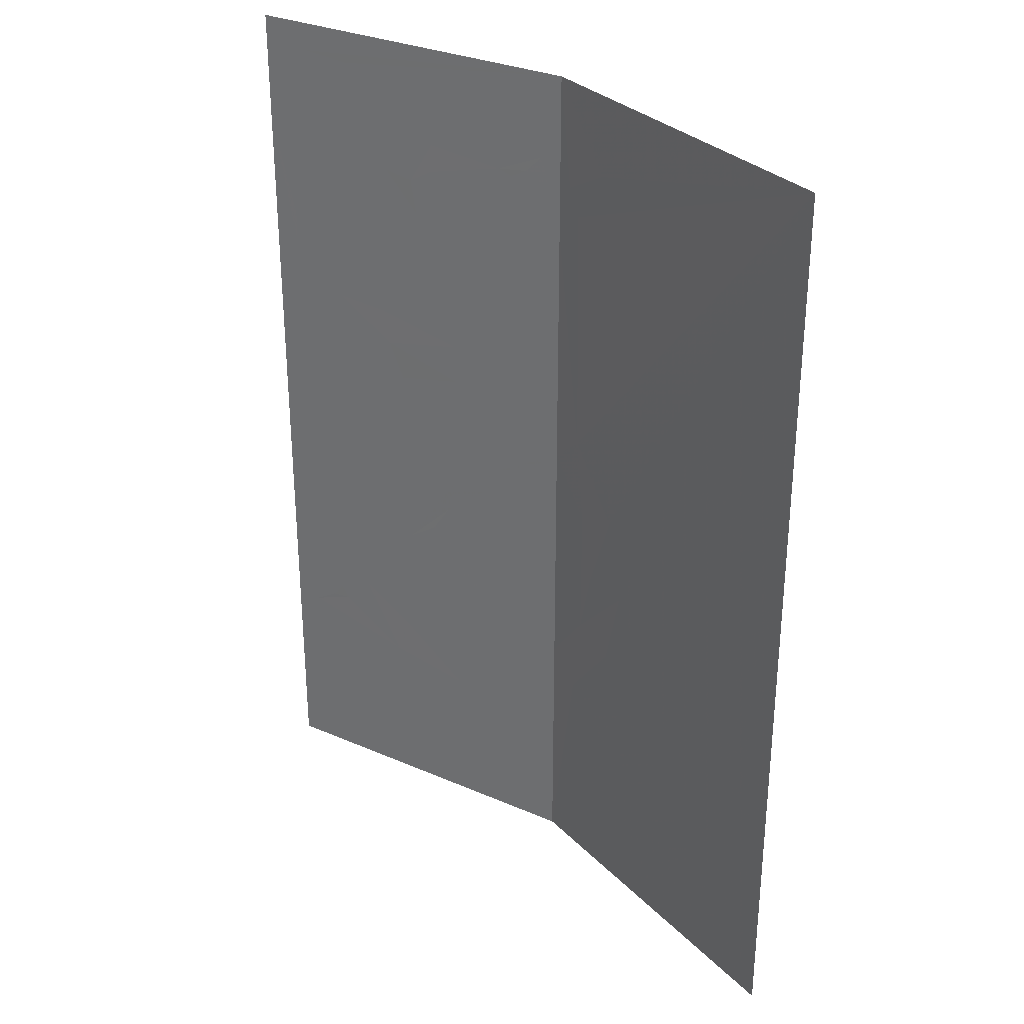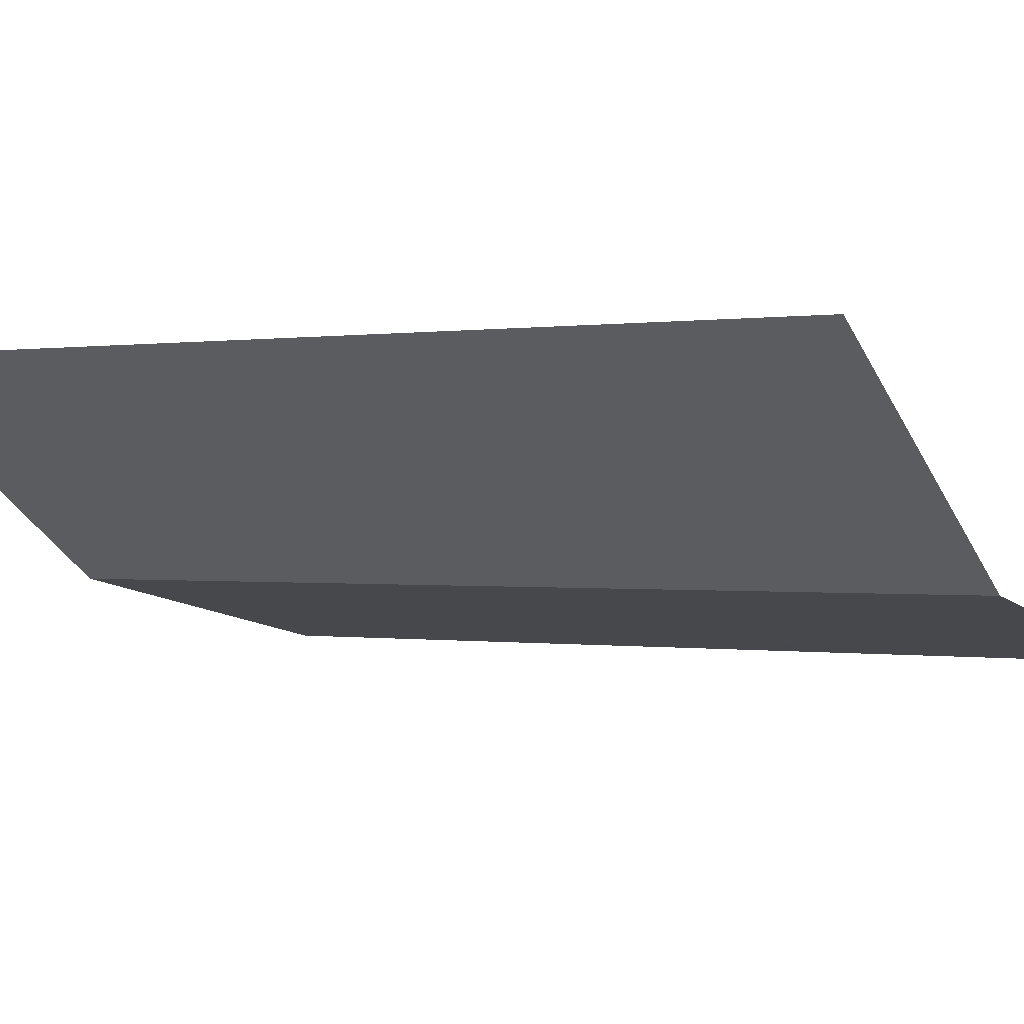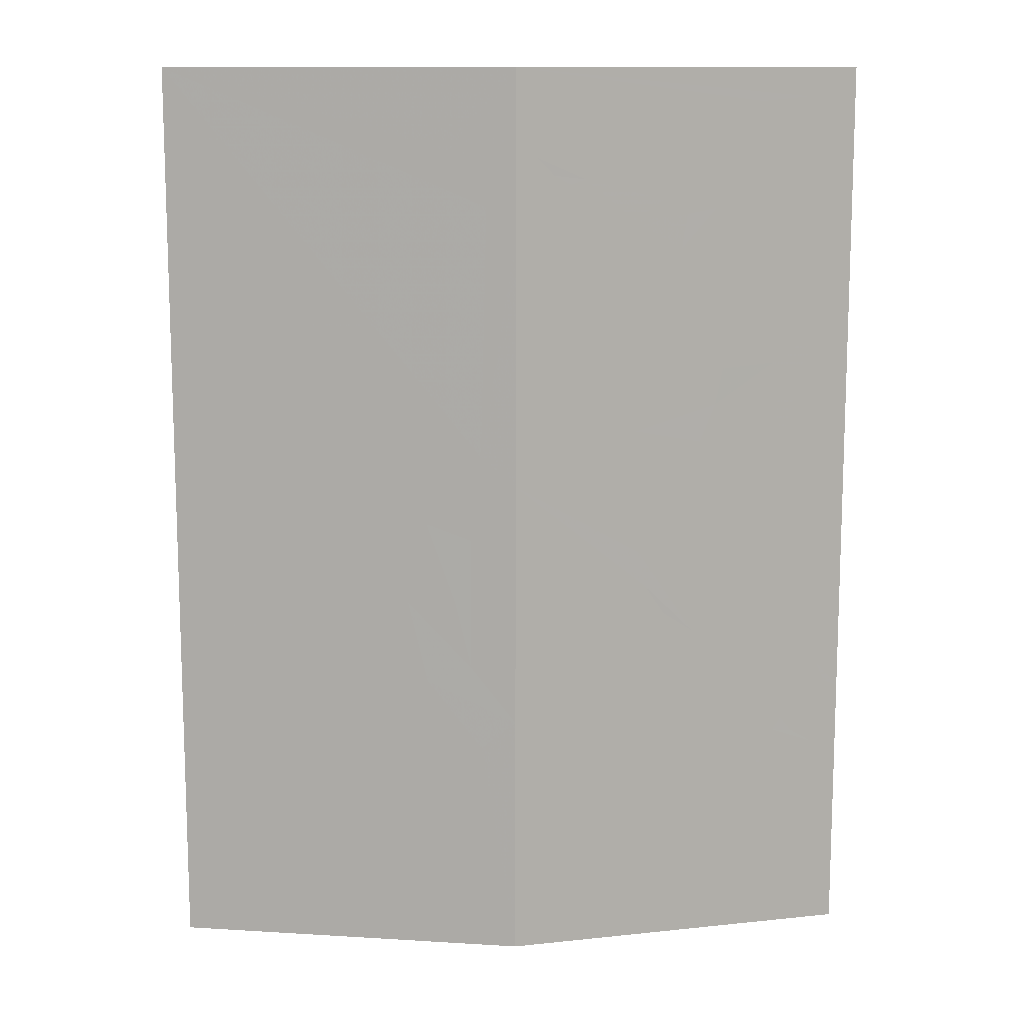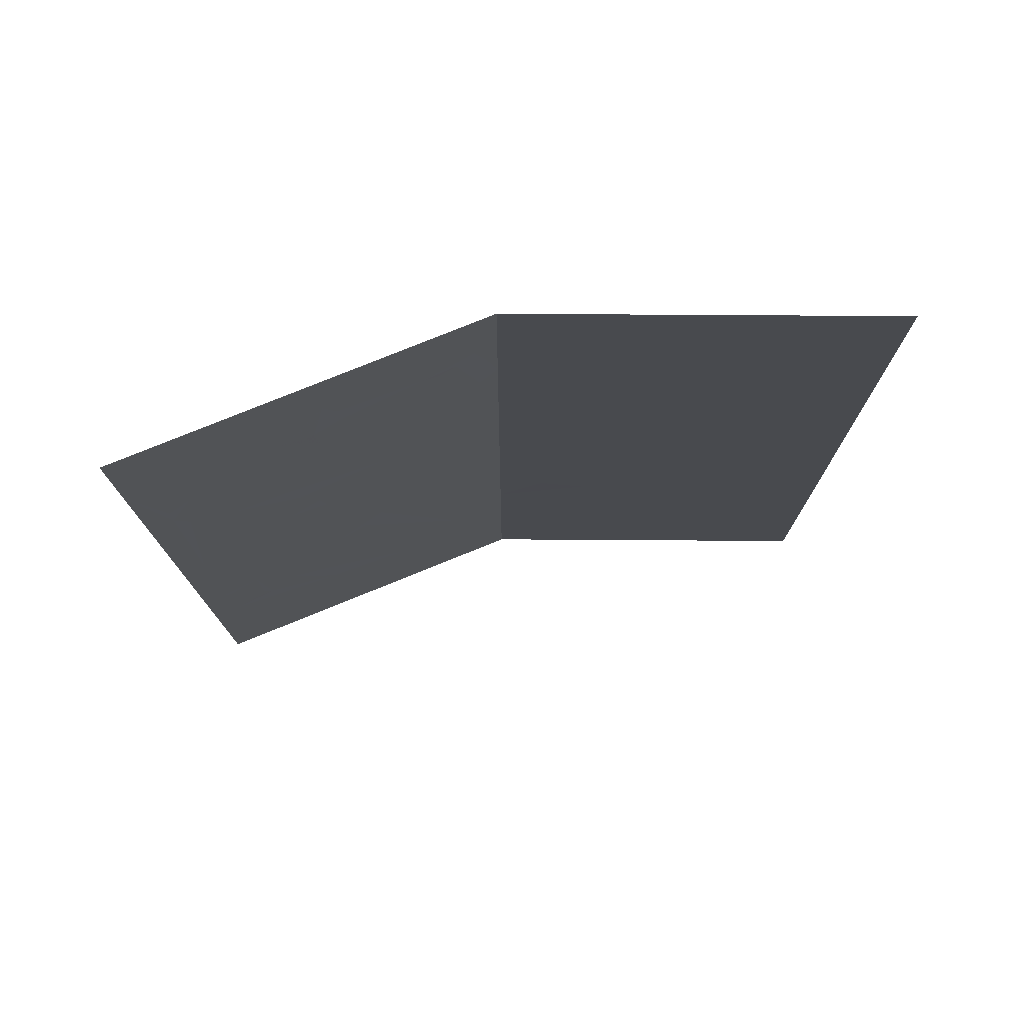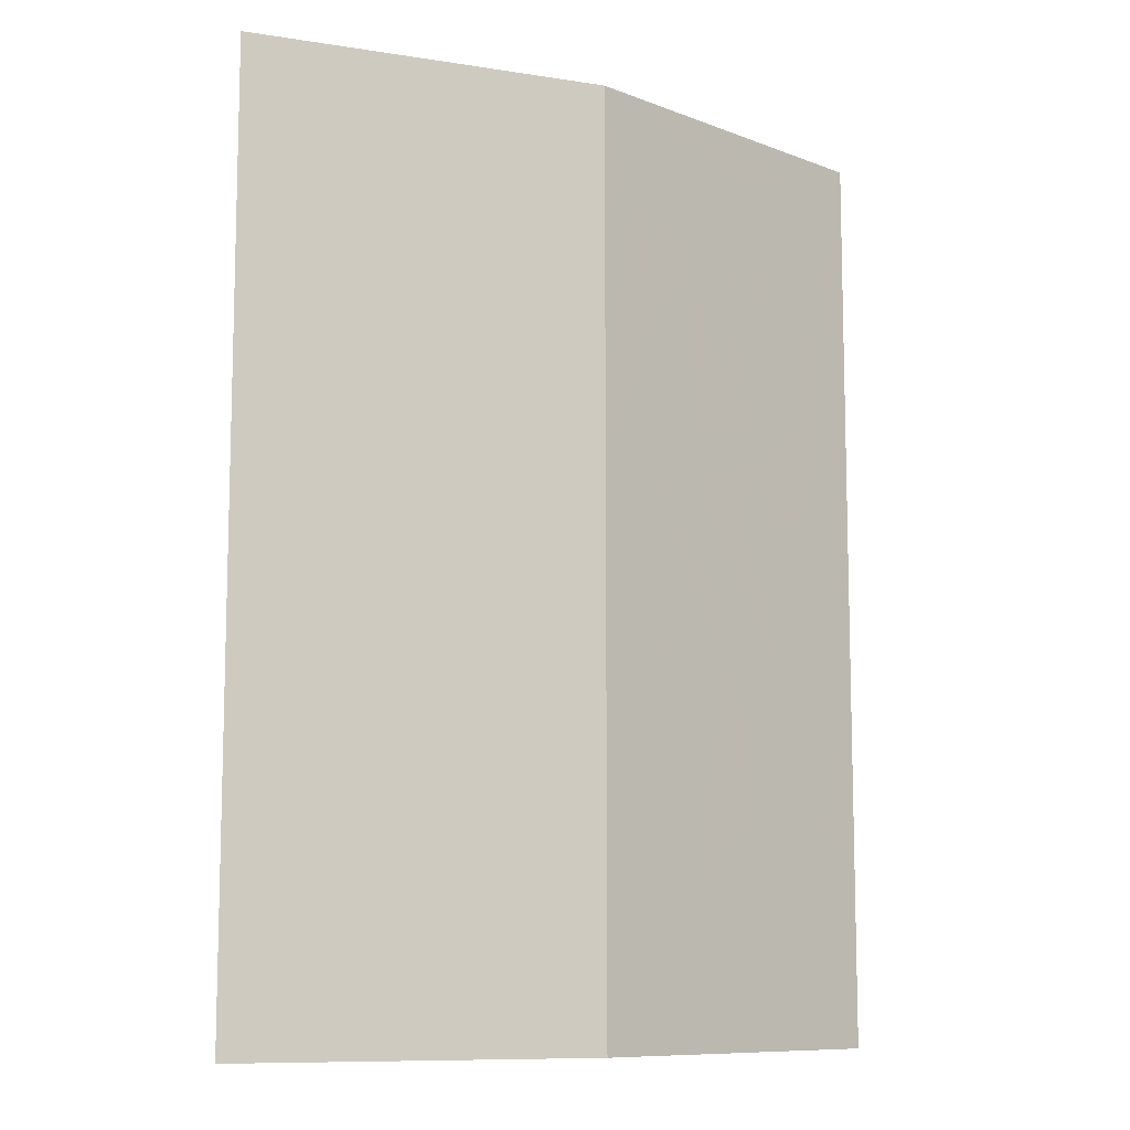
<metadata>
{"format":"obj","ext":"obj","renderer":"f3d","projection":"perspective","resolution":1024,"background":"white","views":[{"elev":31.0,"azim":20.6,"up":"+Y"},{"elev":0.1,"azim":121.3,"up":"+Z"},{"elev":11.9,"azim":154.5,"up":"+Y"},{"elev":77.2,"azim":-33.4,"up":"+Y"},{"elev":-9.8,"azim":124.4,"up":"+Y"}]}
</metadata>
<code>
v 0.1237 0.747 -0.6253
v 0.1421 0.7782 -0.6218
v 0.1414 0.7575 -0.6219
v 0 0.3414 -0.65
v 0 0.3871 -0.65
v 0.01055 0.3916 -0.6479
v 0.01905 0.3436 -0.6462
v 0.01905 0.3436 -0.6462
v 0.01055 0.3916 -0.6479
v 0.0205 0.4 -0.6459
v 0.0356 0.3537 -0.6429
v 0.02505 0.7706 -0.645
v 0 0.7715 -0.65
v 0 0.8315 -0.65
v 0.0349 0.8296 -0.6431
v 0.0526 0.7671 -0.6395
v 0.02505 0.7706 -0.645
v 0.0349 0.8296 -0.6431
v 0.0694 0.8264 -0.6362
v 0.07795 0.7606 -0.6345
v 0.0526 0.7671 -0.6395
v 0.0694 0.8264 -0.6362
v 0.1066 0.8132 -0.6288
v 0.1025 0.751 -0.6296
v 0.07795 0.7606 -0.6345
v 0.1066 0.8132 -0.6288
v 0.1335 0.797 -0.6234
v 0.1237 0.747 -0.6253
v 0.1025 0.751 -0.6296
v 0.1335 0.797 -0.6234
v 0.1421 0.7782 -0.6218
v 0.2487 0.5538 -0.6005
v 0.2487 0.5886 -0.6005
v 0.2697 0.5746 -0.5866
v 0.2761 0.5131 -0.5823
v 0.2761 0.5131 -0.5823
v 0.2697 0.5746 -0.5866
v 0.3033 0.5243 -0.5641
v 0.2856 0.465 -0.5759
v 0.2856 0.465 -0.5759
v 0.3033 0.5243 -0.5641
v 0.315 0.465 -0.5562
v 0.2761 0.4169 -0.5823
v 0.2761 0.4169 -0.5823
v 0.315 0.465 -0.5562
v 0.3033 0.4057 -0.5641
v 0.2487 0.3762 -0.6005
v 0.2487 0.3762 -0.6005
v 0.3033 0.4057 -0.5641
v 0.2697 0.3553 -0.5866
v 0.2487 0.3414 -0.6005
v 0.2081 0.3489 -0.6086
v 0.2487 0.3762 -0.6005
v 0.2487 0.3414 -0.6005
v 0.2193 0.3217 -0.6063
v 0.16 0.3394 -0.6181
v 0.2081 0.3489 -0.6086
v 0.2193 0.3217 -0.6063
v 0.16 0.31 -0.6181
v 0.1119 0.3489 -0.6278
v 0.16 0.3394 -0.6181
v 0.16 0.31 -0.6181
v 0.1007 0.3217 -0.63
v 0.0712 0.3762 -0.6359
v 0.1119 0.3489 -0.6278
v 0.1007 0.3217 -0.63
v 0.05035 0.3553 -0.64
v 0.04395 0.4169 -0.6412
v 0.0712 0.3762 -0.6359
v 0.05035 0.3553 -0.64
v 0.0444 0.3643 -0.6411
v 0.0444 0.3643 -0.6411
v 0.0356 0.3537 -0.6429
v 0.0205 0.4 -0.6459
v 0.04395 0.4169 -0.6412
v 0.04395 0.4169 -0.6412
v 0.0205 0.4 -0.6459
v 0.01675 0.4057 -0.6466
v 0.0344 0.465 -0.6431
v 0.0344 0.465 -0.6431
v 0.01675 0.4057 -0.6466
v 0.00495 0.465 -0.649
v 0.01675 0.5243 -0.6466
v 0.1007 0.6082 -0.63
v 0.1119 0.581 -0.6278
v 0.09 0.567 -0.6321
v 0.05035 0.5746 -0.64
v 0.16 0.5906 -0.6181
v 0.1119 0.581 -0.6278
v 0.1007 0.6082 -0.63
v 0.16 0.62 -0.6181
v 0.2081 0.581 -0.6086
v 0.16 0.5906 -0.6181
v 0.16 0.62 -0.6181
v 0.2193 0.6082 -0.6063
v 0.2487 0.5538 -0.6005
v 0.2081 0.581 -0.6086
v 0.2193 0.6082 -0.6063
v 0.2487 0.5886 -0.6005
v 0.0344 0.465 -0.6431
v 0.01675 0.5243 -0.6466
v 0.05035 0.5746 -0.64
v 0.09 0.567 -0.6321
v 0.04265 0.4526 -0.6415
v 0.0344 0.465 -0.6431
v 0.09 0.567 -0.6321
v 0.1157 0.5619 -0.627
v 0.06435 0.4381 -0.6372
v 0.04265 0.4526 -0.6415
v 0.1157 0.5619 -0.627
v 0.1373 0.5474 -0.6227
v 0.09 0.433 -0.6321
v 0.06435 0.4381 -0.6372
v 0.1373 0.5474 -0.6227
v 0.1519 0.5256 -0.6198
v 0.1157 0.4381 -0.627
v 0.09 0.433 -0.6321
v 0.1519 0.5256 -0.6198
v 0.157 0.5 -0.6188
v 0.1157 0.4381 -0.627
v 0.157 0.5 -0.6188
v 0.1519 0.4743 -0.6198
v 0.1373 0.4526 -0.6227
v 0.241 0.7652 -0.602
v 0.221 0.7754 -0.606
v 0.2335 0.788 -0.6036
v 0.2661 0.7536 -0.5889
v 0.2582 0.7725 -0.5941
v 0.2885 0.7925 -0.5739
v 0.0175 0.6761 -0.6465
v 0.0181 0.6966 -0.6464
v 0.03395 0.7098 -0.6432
v 0.0265 0.6575 -0.6448
v 0.0265 0.6575 -0.6448
v 0.03395 0.7098 -0.6432
v 0.055 0.7135 -0.6391
v 0.0574 0.6375 -0.6385
v 0.0574 0.6375 -0.6385
v 0.055 0.7135 -0.6391
v 0.0892 0.7109 -0.6322
v 0.09535 0.6344 -0.631
v 0.09535 0.6344 -0.631
v 0.0892 0.7109 -0.6322
v 0.1277 0.7223 -0.6246
v 0.1305 0.6463 -0.624
v 0.1305 0.6463 -0.624
v 0.1277 0.7223 -0.6246
v 0.1624 0.7429 -0.6177
v 0.1625 0.665 -0.6177
v 0.201 0.6905 -0.61
v 0.1625 0.665 -0.6177
v 0.1624 0.7429 -0.6177
v 0.1985 0.7725 -0.6105
v 0.201 0.6905 -0.61
v 0.1985 0.7725 -0.6105
v 0.2091 0.769 -0.6084
v 0.2361 0.7194 -0.603
v 0.2361 0.7194 -0.603
v 0.2091 0.769 -0.6084
v 0.221 0.7754 -0.606
v 0.241 0.7652 -0.602
v 0.2487 0.7338 -0.6005
v 0.2361 0.7194 -0.603
v 0.241 0.7652 -0.602
v 0.2487 0.7685 -0.6005
v 0.2661 0.7536 -0.5889
v 0.2487 0.7338 -0.6005
v 0.2487 0.7685 -0.6005
v 0.2582 0.7725 -0.5941
v 0.04395 0.4169 -0.6412
v 0.0344 0.465 -0.6431
v 0.04265 0.4526 -0.6415
v 0.1157 0.5619 -0.627
v 0.09 0.567 -0.6321
v 0.1119 0.581 -0.6278
v 0.2761 0.4169 -0.5823
v 0.2761 0.5131 -0.5823
v 0.2856 0.465 -0.5759
v 0.04395 0.4169 -0.6412
v 0.04265 0.4526 -0.6415
v 0.06435 0.4381 -0.6372
v 0.0712 0.3762 -0.6359
v 0.0712 0.3762 -0.6359
v 0.06435 0.4381 -0.6372
v 0.09 0.433 -0.6321
v 0.1119 0.3489 -0.6278
v 0.1119 0.3489 -0.6278
v 0.09 0.433 -0.6321
v 0.1157 0.4381 -0.627
v 0.16 0.3394 -0.6181
v 0.16 0.3394 -0.6181
v 0.1157 0.4381 -0.627
v 0.1373 0.4526 -0.6227
v 0.2081 0.3489 -0.6086
v 0.2081 0.3489 -0.6086
v 0.1373 0.4526 -0.6227
v 0.1519 0.4743 -0.6198
v 0.2487 0.3762 -0.6005
v 0.2487 0.5538 -0.6005
v 0.2487 0.3762 -0.6005
v 0.1519 0.4743 -0.6198
v 0.157 0.5 -0.6188
v 0.2081 0.581 -0.6086
v 0.2487 0.5538 -0.6005
v 0.157 0.5 -0.6188
v 0.1519 0.5256 -0.6198
v 0.16 0.5906 -0.6181
v 0.2081 0.581 -0.6086
v 0.1519 0.5256 -0.6198
v 0.1373 0.5474 -0.6227
v 0.1119 0.581 -0.6278
v 0.16 0.5906 -0.6181
v 0.1373 0.5474 -0.6227
v 0.1157 0.5619 -0.627
v 0.2487 0.3762 -0.6005
v 0.2487 0.5538 -0.6005
v 0.2761 0.5131 -0.5823
v 0.2761 0.4169 -0.5823
v 0.0356 0.3537 -0.6429
v 0.0444 0.3643 -0.6411
v 0.05035 0.3553 -0.64
v 0.2487 0.2 -0.6005
v 0.16 0.31 -0.6181
v 0.2193 0.3217 -0.6063
v 0.2487 0.2 -0.6005
v 0.2193 0.3217 -0.6063
v 0.2487 0.3414 -0.6005
v 0.2487 0.2 -0.6005
v 0.2487 0.3414 -0.6005
v 0.2697 0.3553 -0.5866
v 0.0175 0.6761 -0.6465
v 0 0.7715 -0.65
v 0.0181 0.6966 -0.6464
v 0 0.3871 -0.65
v 0 0.7715 -0.65
v 0.00495 0.465 -0.649
v 0.05035 0.5746 -0.64
v 0.0265 0.6575 -0.6448
v 0.0574 0.6375 -0.6385
v 0.0574 0.6375 -0.6385
v 0.1007 0.6082 -0.63
v 0.05035 0.5746 -0.64
v 0.16 0.62 -0.6181
v 0.09535 0.6344 -0.631
v 0.1305 0.6463 -0.624
v 0.2487 0.5886 -0.6005
v 0.201 0.6905 -0.61
v 0.2361 0.7194 -0.603
v 0.2487 0.5886 -0.6005
v 0.2361 0.7194 -0.603
v 0.2487 0.7338 -0.6005
v 0.01055 0.3916 -0.6479
v 0.01675 0.4057 -0.6466
v 0.0205 0.4 -0.6459
v 0.1335 0.797 -0.6234
v 0.1066 0.8132 -0.6288
v 0.2487 0.85 -0.6005
v 0.1985 0.7725 -0.6105
v 0.2487 0.85 -0.6005
v 0.2335 0.788 -0.6036
v 0.03395 0.7098 -0.6432
v 0.02505 0.7706 -0.645
v 0.0526 0.7671 -0.6395
v 0.2885 0.7925 -0.5739
v 0.2487 0.85 -0.6005
v 0.4596 0.85 -0.4596
v 0.315 0.465 -0.5562
v 0.3033 0.5243 -0.5641
v 0.4596 0.85 -0.4596
v 0.3033 0.5243 -0.5641
v 0.2697 0.5746 -0.5866
v 0.4596 0.85 -0.4596
v 0.0694 0.8264 -0.6362
v 0.0349 0.8296 -0.6431
v 0.2487 0.85 -0.6005
v 0.1066 0.8132 -0.6288
v 0.0694 0.8264 -0.6362
v 0.2487 0.85 -0.6005
v 0.01905 0.3436 -0.6462
v 0.0356 0.3537 -0.6429
v 0.05035 0.3553 -0.64
v 0.1007 0.3217 -0.63
v 0 0.3414 -0.65
v 0.01905 0.3436 -0.6462
v 0.1007 0.3217 -0.63
v 0 0.2 -0.65
v 0 0.2 -0.65
v 0.1007 0.3217 -0.63
v 0.16 0.31 -0.6181
v 0.2487 0.2 -0.6005
v 0.315 0.465 -0.5562
v 0.4596 0.85 -0.4596
v 0.4596 0.2 -0.4596
v 0.3033 0.4057 -0.5641
v 0.2697 0.3553 -0.5866
v 0.3033 0.4057 -0.5641
v 0.4596 0.2 -0.4596
v 0.2487 0.2 -0.6005
v 0.01675 0.5243 -0.6466
v 0.00495 0.465 -0.649
v 0 0.7715 -0.65
v 0.0175 0.6761 -0.6465
v 0.01675 0.5243 -0.6466
v 0.0175 0.6761 -0.6465
v 0.0265 0.6575 -0.6448
v 0.05035 0.5746 -0.64
v 0.1007 0.6082 -0.63
v 0.0574 0.6375 -0.6385
v 0.09535 0.6344 -0.631
v 0.16 0.62 -0.6181
v 0.16 0.62 -0.6181
v 0.1305 0.6463 -0.624
v 0.1625 0.665 -0.6177
v 0.2193 0.6082 -0.6063
v 0.2193 0.6082 -0.6063
v 0.1625 0.665 -0.6177
v 0.201 0.6905 -0.61
v 0.2487 0.5886 -0.6005
v 0 0.3871 -0.65
v 0.00495 0.465 -0.649
v 0.01675 0.4057 -0.6466
v 0.01055 0.3916 -0.6479
v 0.1421 0.7782 -0.6218
v 0.1335 0.797 -0.6234
v 0.2487 0.85 -0.6005
v 0.1985 0.7725 -0.6105
v 0.221 0.7754 -0.606
v 0.2091 0.769 -0.6084
v 0.1985 0.7725 -0.6105
v 0.2335 0.788 -0.6036
v 0.1414 0.7575 -0.6219
v 0.1421 0.7782 -0.6218
v 0.1985 0.7725 -0.6105
v 0.1624 0.7429 -0.6177
v 0.1237 0.747 -0.6253
v 0.1414 0.7575 -0.6219
v 0.1624 0.7429 -0.6177
v 0.1277 0.7223 -0.6246
v 0.1025 0.751 -0.6296
v 0.1237 0.747 -0.6253
v 0.1277 0.7223 -0.6246
v 0.0892 0.7109 -0.6322
v 0.07795 0.7606 -0.6345
v 0.1025 0.751 -0.6296
v 0.0892 0.7109 -0.6322
v 0.055 0.7135 -0.6391
v 0.0526 0.7671 -0.6395
v 0.07795 0.7606 -0.6345
v 0.055 0.7135 -0.6391
v 0.03395 0.7098 -0.6432
v 0.0181 0.6966 -0.6464
v 0 0.7715 -0.65
v 0.02505 0.7706 -0.645
v 0.03395 0.7098 -0.6432
v 0.2487 0.7685 -0.6005
v 0.241 0.7652 -0.602
v 0.2335 0.788 -0.6036
v 0.2487 0.85 -0.6005
v 0.2582 0.7725 -0.5941
v 0.2487 0.7685 -0.6005
v 0.2487 0.85 -0.6005
v 0.2885 0.7925 -0.5739
v 0.2661 0.7536 -0.5889
v 0.2885 0.7925 -0.5739
v 0.4596 0.85 -0.4596
v 0.2697 0.5746 -0.5866
v 0.2487 0.7338 -0.6005
v 0.2661 0.7536 -0.5889
v 0.2697 0.5746 -0.5866
v 0.2487 0.5886 -0.6005
v 0.0349 0.8296 -0.6431
v 0 0.8315 -0.65
v 0 0.85 -0.65
v 0.2487 0.85 -0.6005
g mesh7058369
f 1 2 3
f 4 5 6
f 6 7 4
f 8 9 10
f 10 11 8
f 12 13 14
f 14 15 12
f 16 17 18
f 18 19 16
f 20 21 22
f 22 23 20
f 24 25 26
f 26 27 24
f 28 29 30
f 30 31 28
f 32 33 34
f 34 35 32
f 36 37 38
f 38 39 36
f 40 41 42
f 42 43 40
f 44 45 46
f 46 47 44
f 48 49 50
f 50 51 48
f 52 53 54
f 54 55 52
f 56 57 58
f 58 59 56
f 60 61 62
f 62 63 60
f 64 65 66
f 66 67 64
f 68 69 70
f 70 71 68
f 72 73 74
f 74 75 72
f 76 77 78
f 78 79 76
f 80 81 82
f 82 83 80
f 84 85 86
f 86 87 84
f 88 89 90
f 90 91 88
f 92 93 94
f 94 95 92
f 96 97 98
f 98 99 96
f 100 101 102
f 102 103 100
f 104 105 106
f 106 107 104
f 108 109 110
f 110 111 108
f 112 113 114
f 114 115 112
f 116 117 118
f 118 119 116
f 120 121 122
f 122 123 120
g mesh7058370
f 124 125 126
f 127 128 129
f 130 131 132
f 132 133 130
f 134 135 136
f 136 137 134
f 138 139 140
f 140 141 138
f 142 143 144
f 144 145 142
f 146 147 148
f 148 149 146
f 150 151 152
f 152 153 150
f 154 155 156
f 156 157 154
f 158 159 160
f 160 161 158
f 162 163 164
f 164 165 162
f 166 167 168
f 168 169 166
g mesh7058371
f 170 171 172
f 173 174 175
f 176 177 178
f 179 180 181
f 181 182 179
f 183 184 185
f 185 186 183
f 187 188 189
f 189 190 187
f 191 192 193
f 193 194 191
f 195 196 197
f 197 198 195
f 199 200 201
f 201 202 199
f 203 204 205
f 205 206 203
f 207 208 209
f 209 210 207
f 211 212 213
f 213 214 211
f 215 216 217
f 217 218 215
g mesh7058372
f 219 220 221
f 222 223 224
f 225 226 227
f 228 229 230
f 231 232 233
f 234 235 236
f 237 238 239
f 240 241 242
f 243 244 245
f 246 247 248
f 249 250 251
f 252 253 254
f 255 256 257
f 258 259 260
f 261 262 263
f 264 265 266
f 267 268 269
f 270 271 272
f 273 274 275
f 276 277 278
f 279 280 281
f 281 282 279
f 283 284 285
f 285 286 283
f 287 288 289
f 289 290 287
f 291 292 293
f 293 294 291
f 295 296 297
f 297 298 295
f 299 300 301
f 301 302 299
f 303 304 305
f 305 306 303
f 307 308 309
f 309 310 307
f 311 312 313
f 313 314 311
f 315 316 317
f 317 318 315
f 319 320 321
f 321 322 319
f 323 324 325
f 325 326 323
f 327 328 329
f 329 330 327
f 331 332 333
f 333 334 331
f 335 336 337
f 337 338 335
f 339 340 341
f 341 342 339
f 343 344 345
f 345 346 343
f 347 348 349
f 349 350 347
f 351 352 353
f 353 354 351
f 355 356 357
f 357 358 355
f 359 360 361
f 361 362 359
f 363 364 365
f 365 366 363
f 367 368 369
f 369 370 367
f 371 372 373
f 373 374 371

</code>
